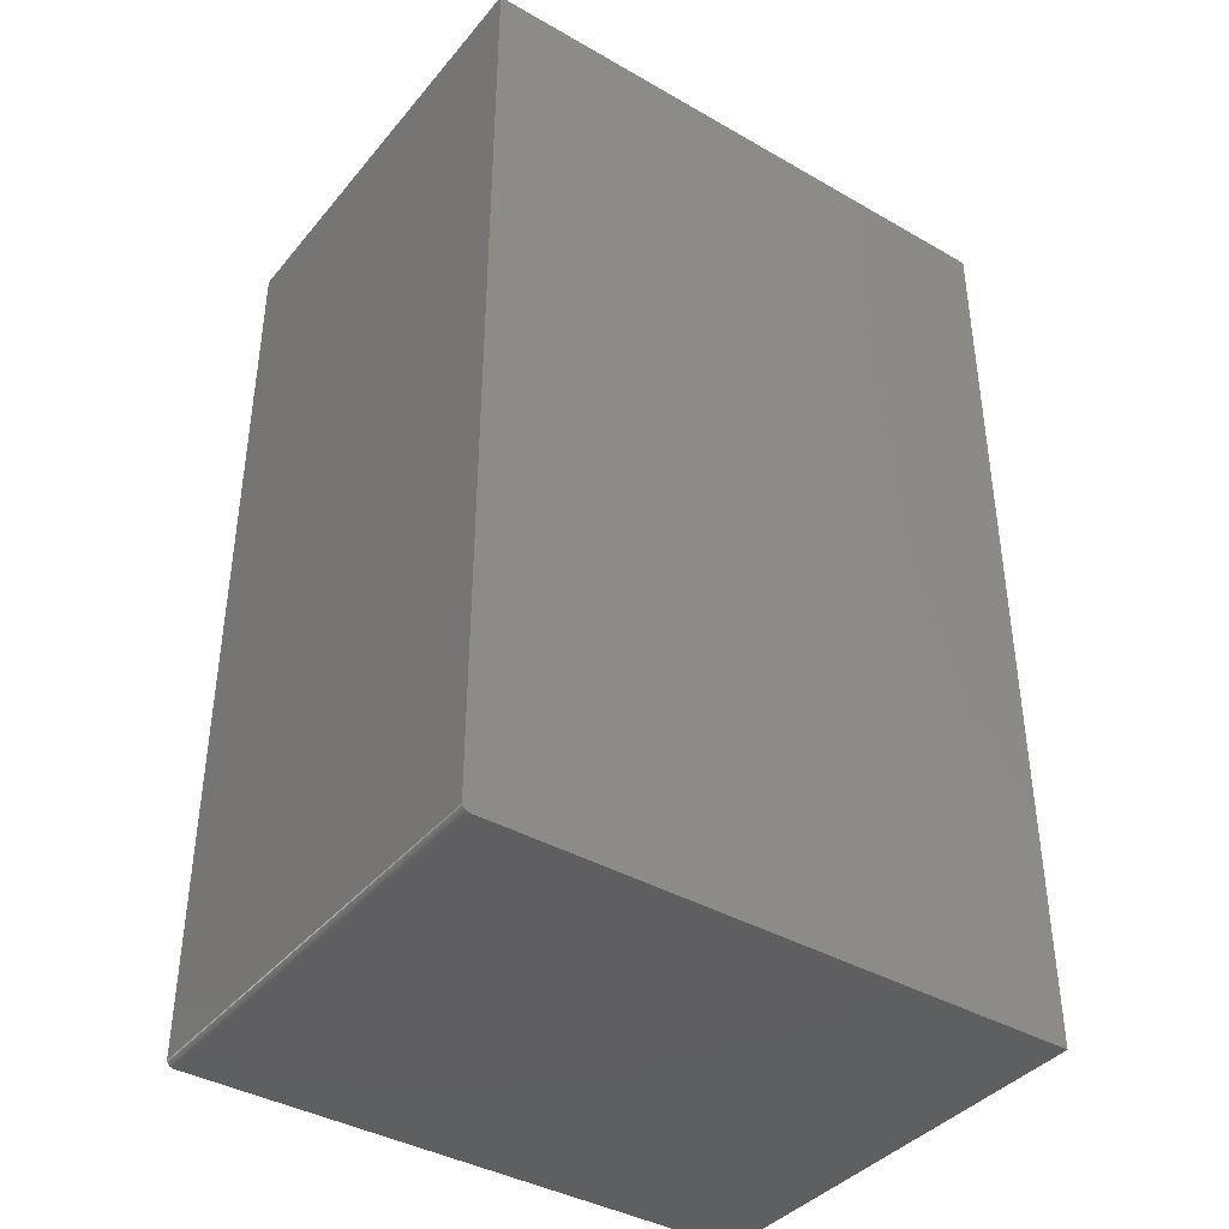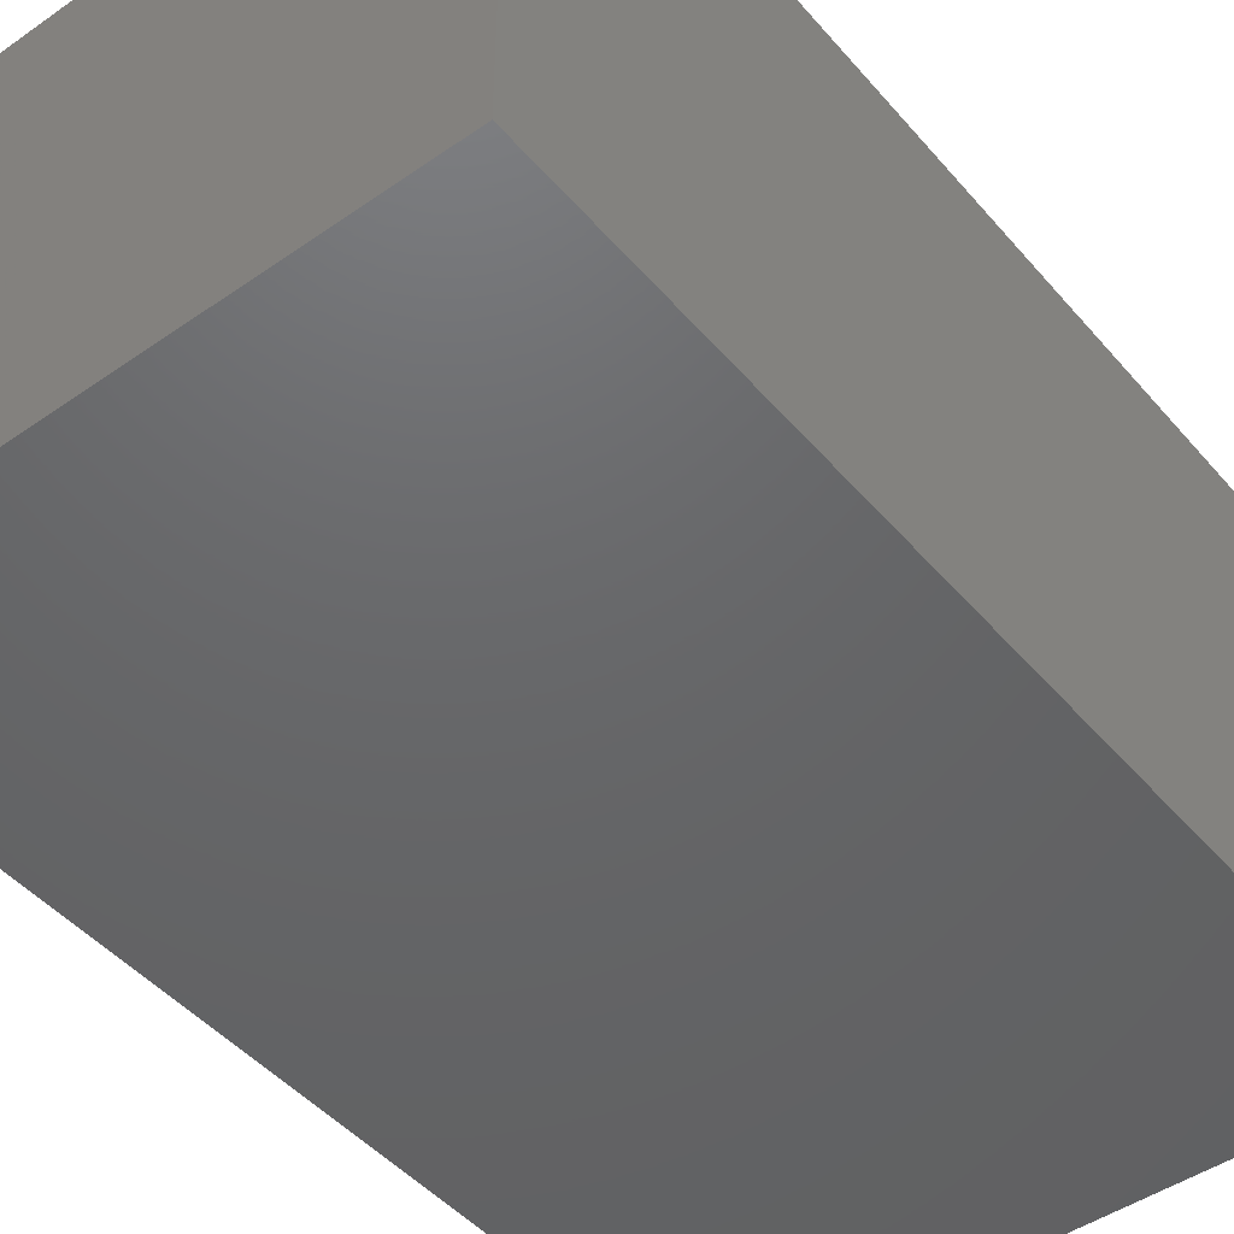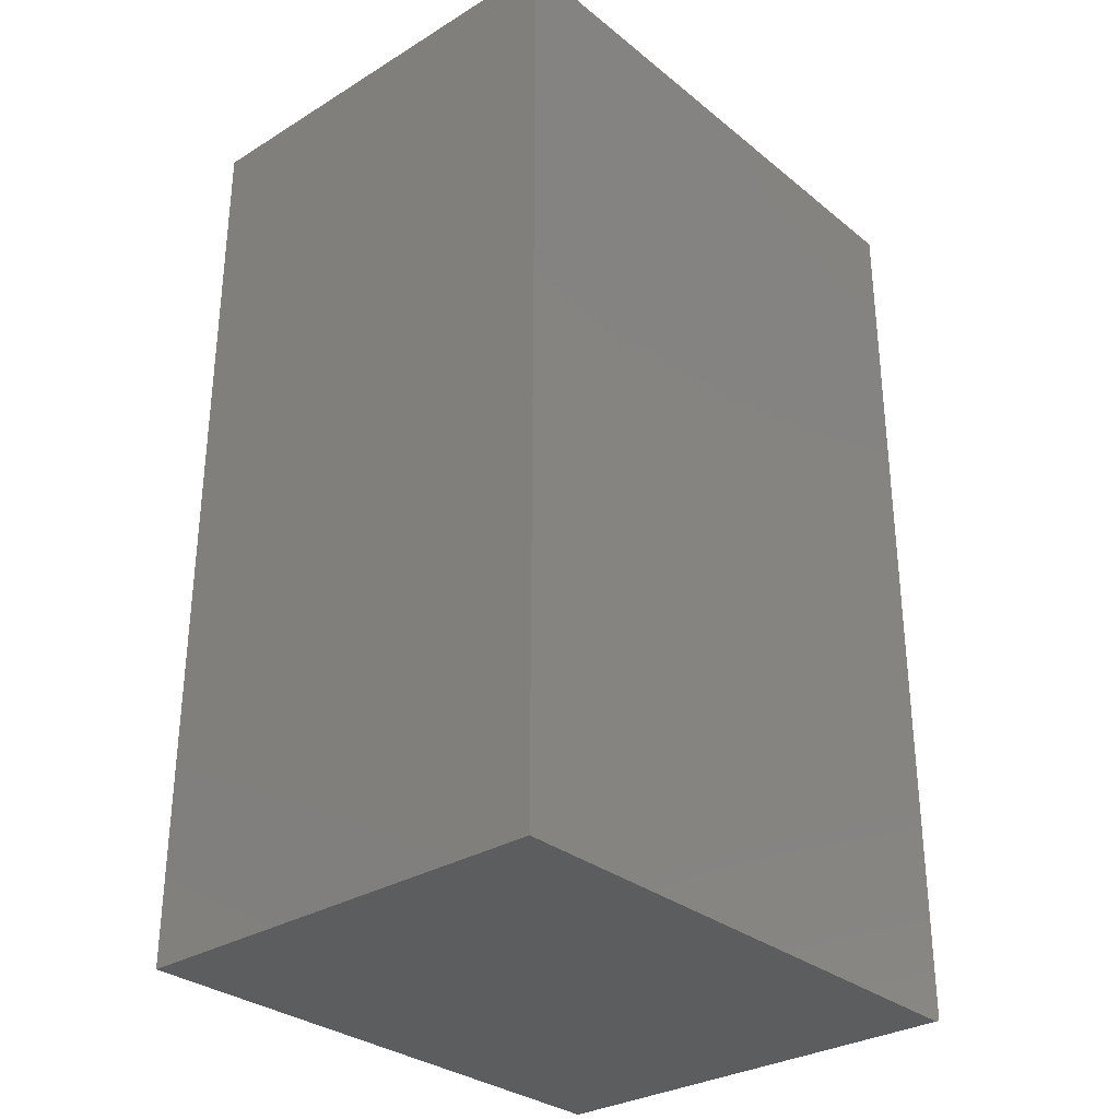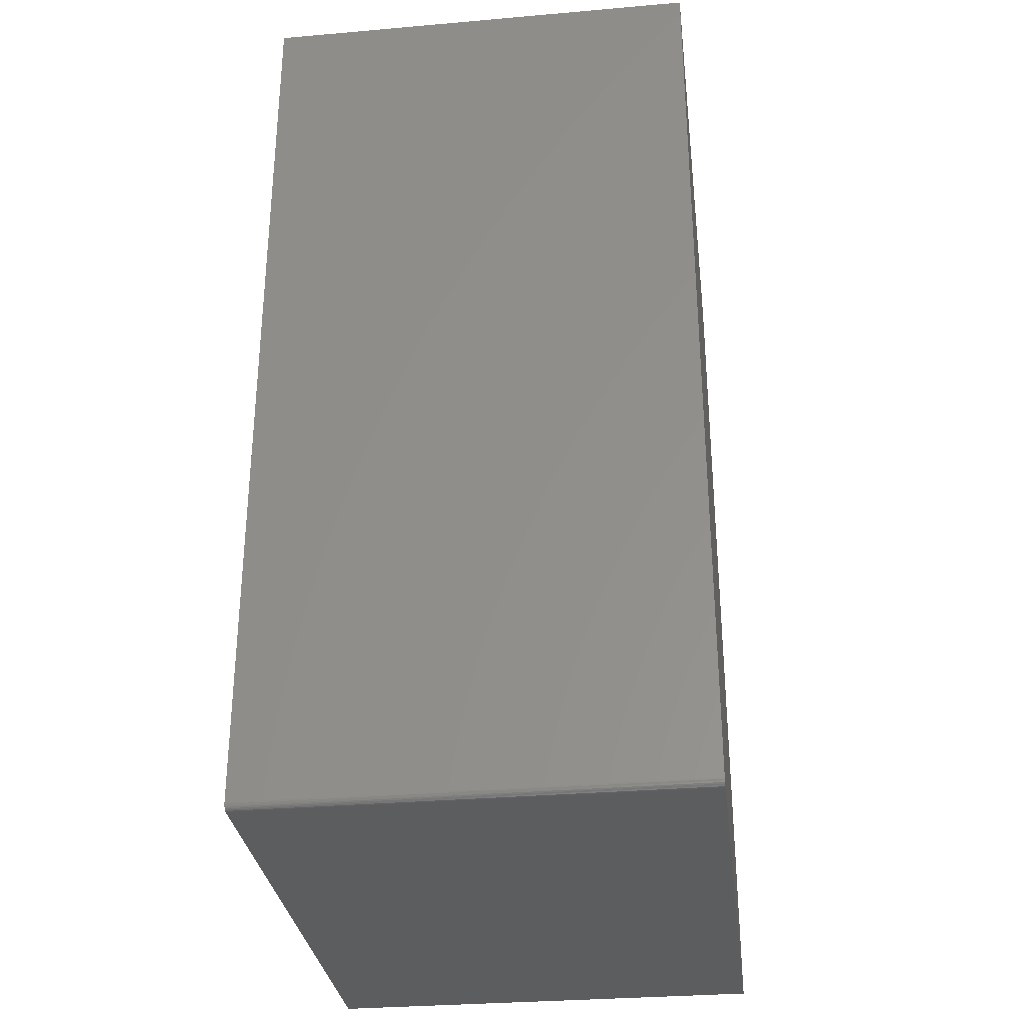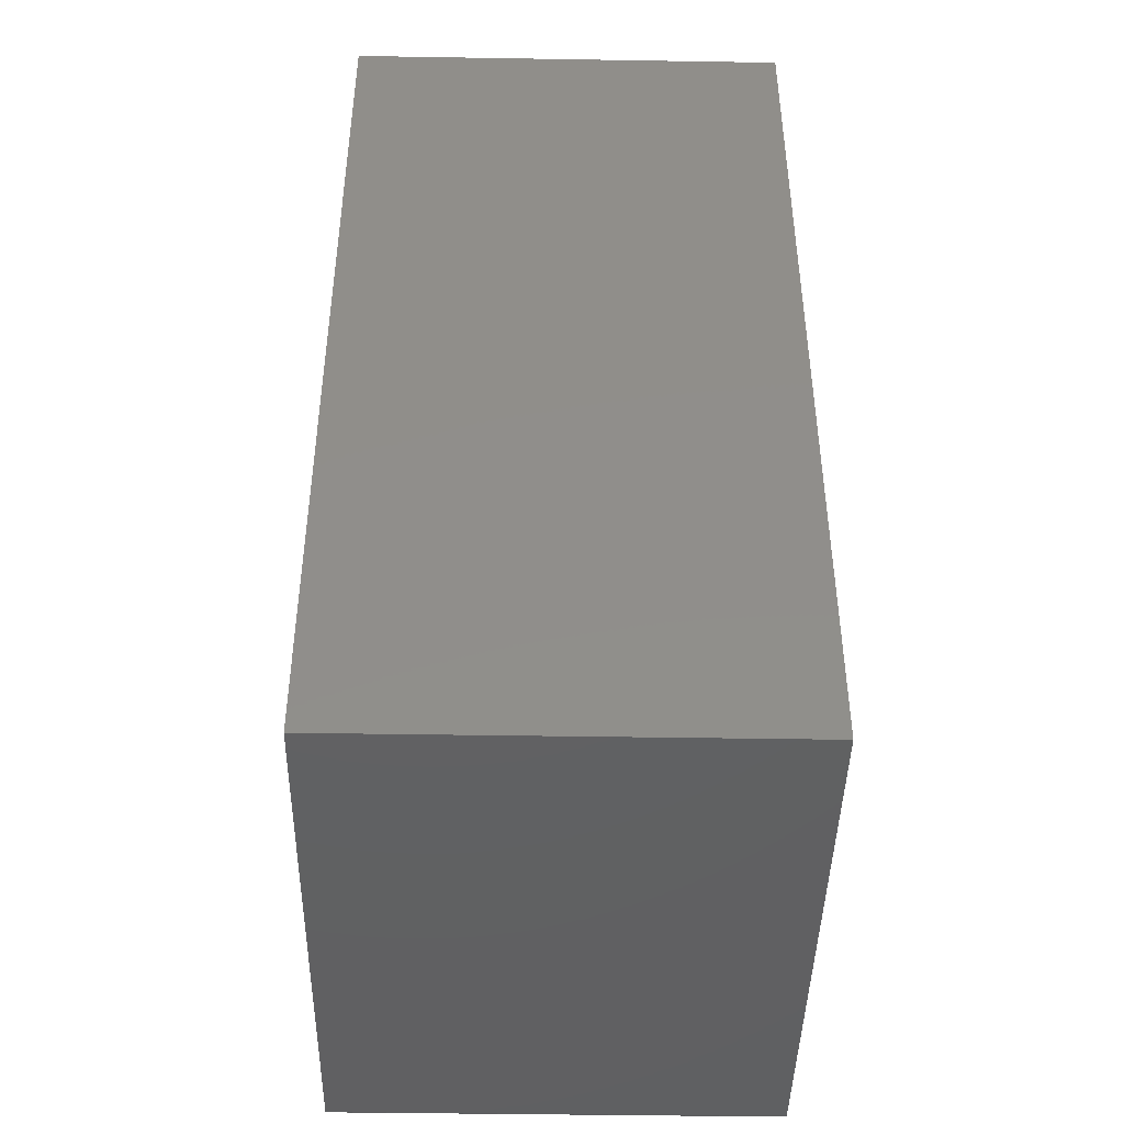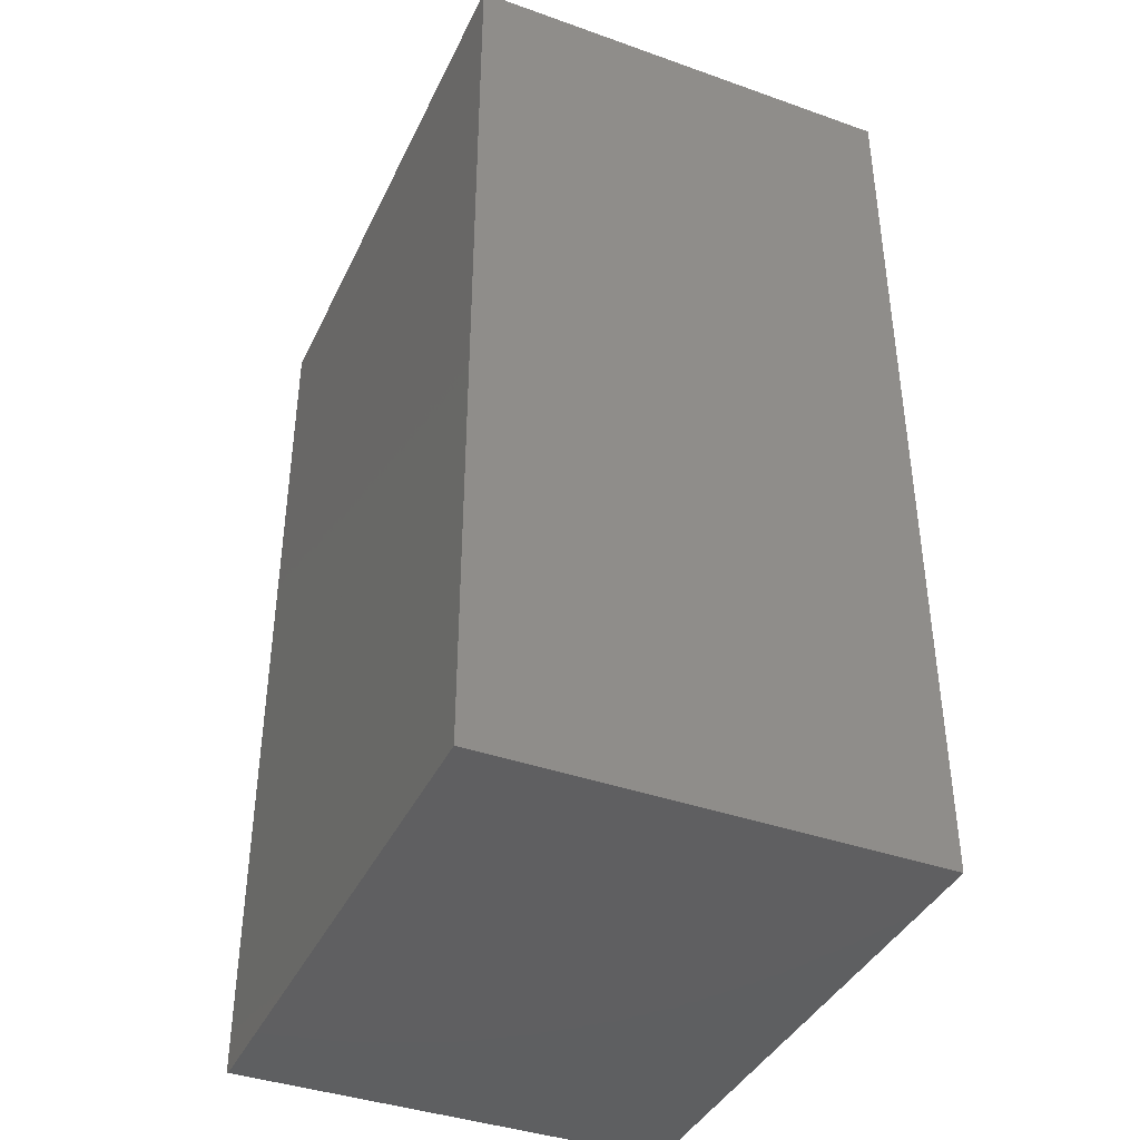
<metadata>
{"format":"stl","ext":"stl","renderer":"f3d","projection":"perspective","resolution":1024,"background":"white","views":[{"elev":-39.6,"azim":-35.4,"up":"+Y"},{"elev":-46.9,"azim":38.3,"up":"+Z"},{"elev":-30.8,"azim":131.2,"up":"+Y"},{"elev":-31.1,"azim":-82.9,"up":"+Y"},{"elev":-43.8,"azim":88.9,"up":"+Y"},{"elev":-39.7,"azim":66.3,"up":"+Y"}]}
</metadata>
<code>
# stl→obj: 24 verts, 44 faces
v -0.2734 -0.7422 0.4922
v -0.2733 -0.7437 0.4922
v -0.2721 -0.7465 0.4922
v -0.2728 -0.7452 0.4922
v 0.367 0.2812 0.4922
v -0.2734 0.2812 0.4922
v -0.2711 -0.7477 0.4922
v -0.27 -0.7487 0.4922
v -0.2686 -0.7494 0.4922
v -0.2671 -0.7498 0.4922
v -0.2656 -0.75 0.4922
v 0.367 -0.75 0.4922
v -0.2721 -0.7465 0
v -0.2733 -0.7437 0
v -0.2734 -0.7422 0
v -0.2728 -0.7452 0
v 0.367 0.2812 0
v 0.367 -0.75 0
v -0.2656 -0.75 0
v -0.2671 -0.7498 0
v -0.2686 -0.7494 0
v -0.27 -0.7487 0
v -0.2711 -0.7477 0
v -0.2734 0.2812 0
f 1 2 3
f 3 2 4
f 5 6 1
f 5 1 3
f 5 3 7
f 5 7 8
f 5 8 9
f 5 9 10
f 5 10 11
f 5 11 12
f 13 14 15
f 16 14 13
f 17 18 19
f 17 19 20
f 17 20 21
f 17 21 22
f 17 22 23
f 17 23 13
f 17 13 15
f 17 15 24
f 6 24 1
f 1 24 15
f 11 19 12
f 12 19 18
f 19 11 20
f 20 11 10
f 20 10 21
f 21 10 9
f 21 9 22
f 22 9 8
f 22 8 23
f 23 8 7
f 23 7 13
f 13 7 3
f 13 3 16
f 16 3 4
f 16 4 14
f 14 4 2
f 14 2 15
f 15 2 1
f 5 17 6
f 6 17 24
f 12 18 5
f 5 18 17

</code>
